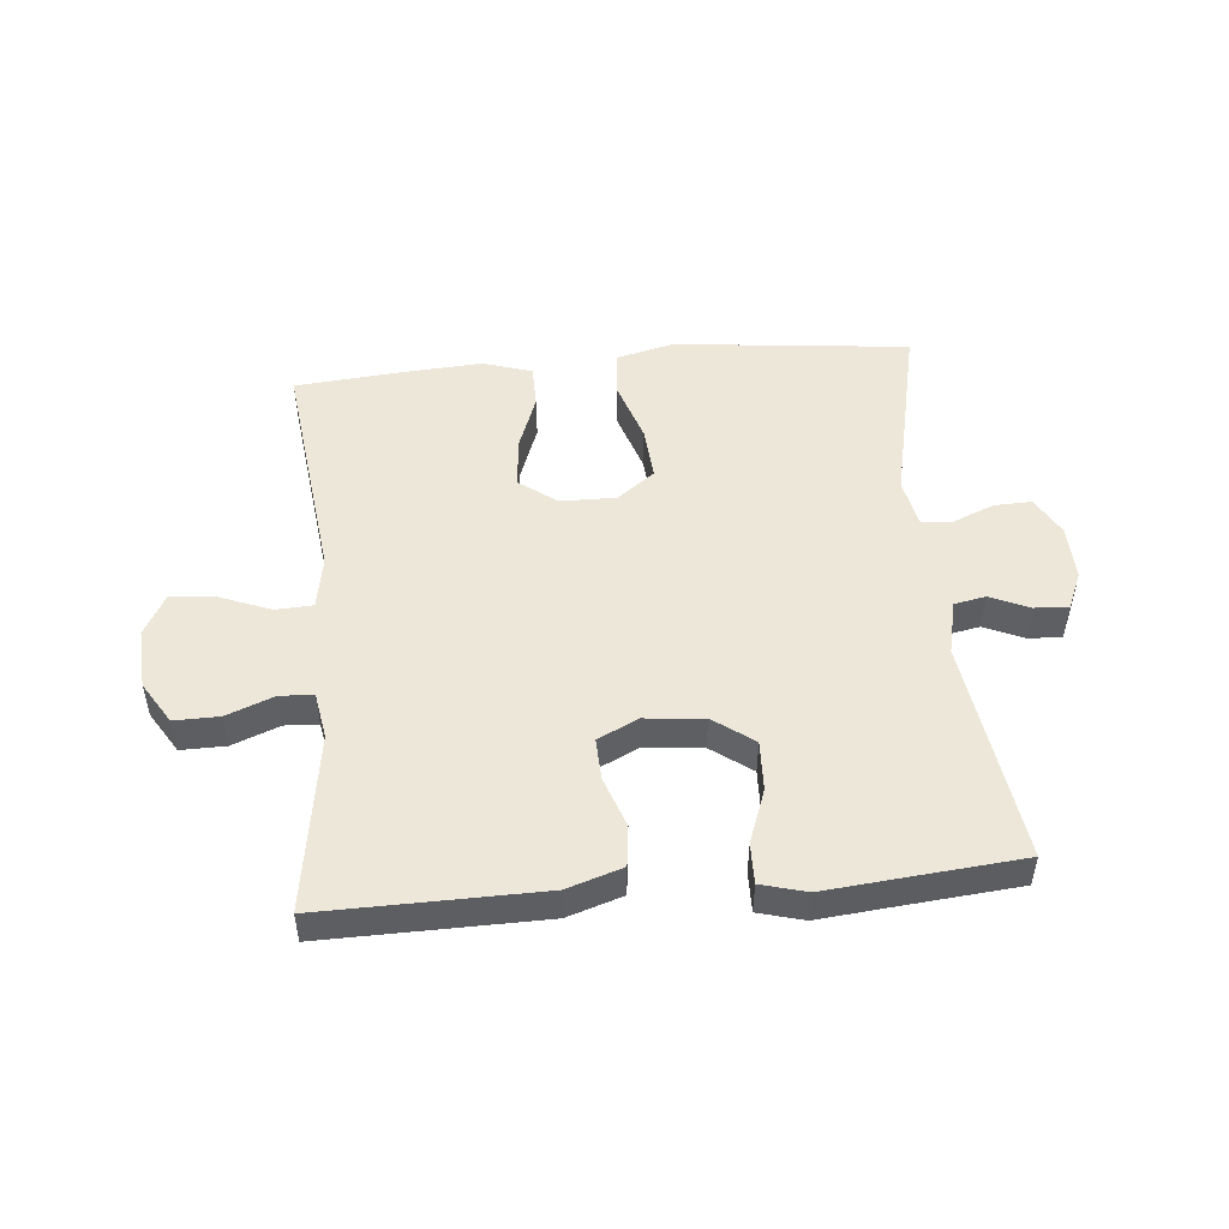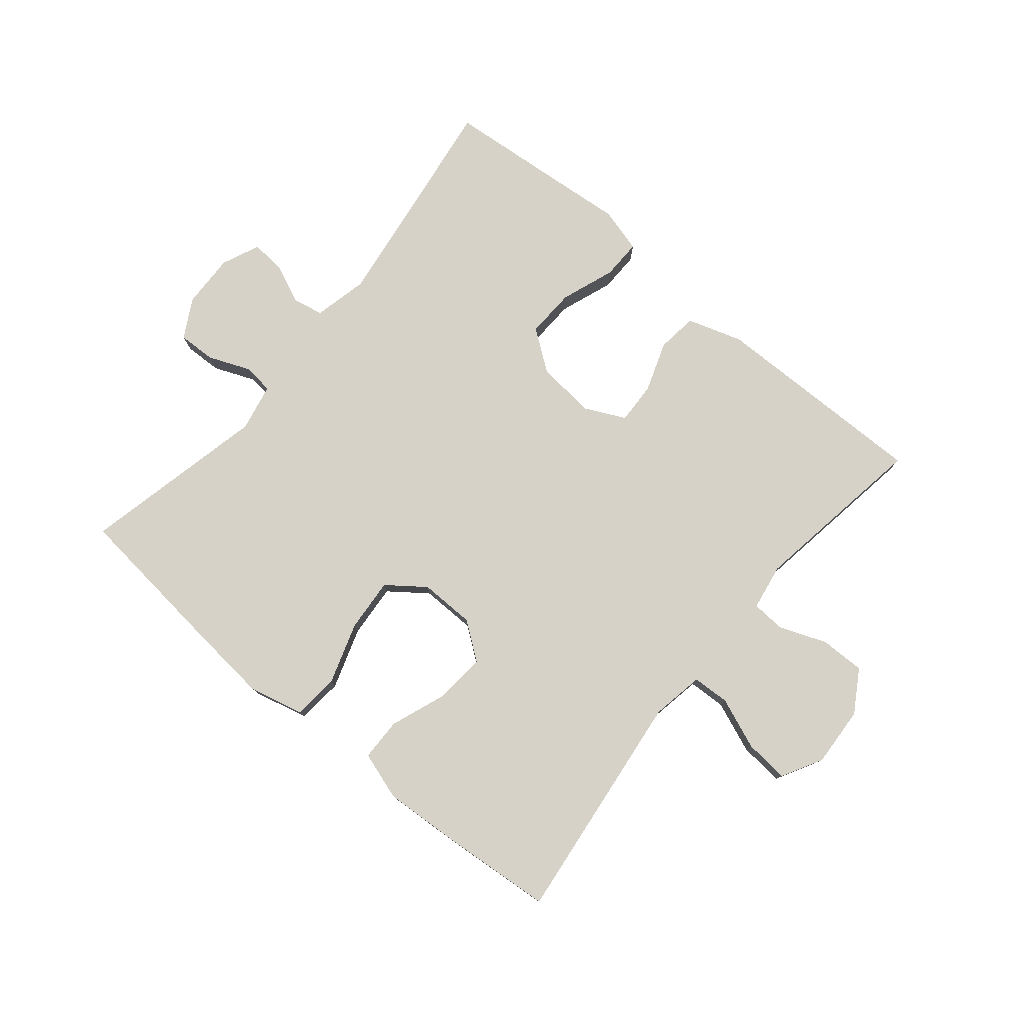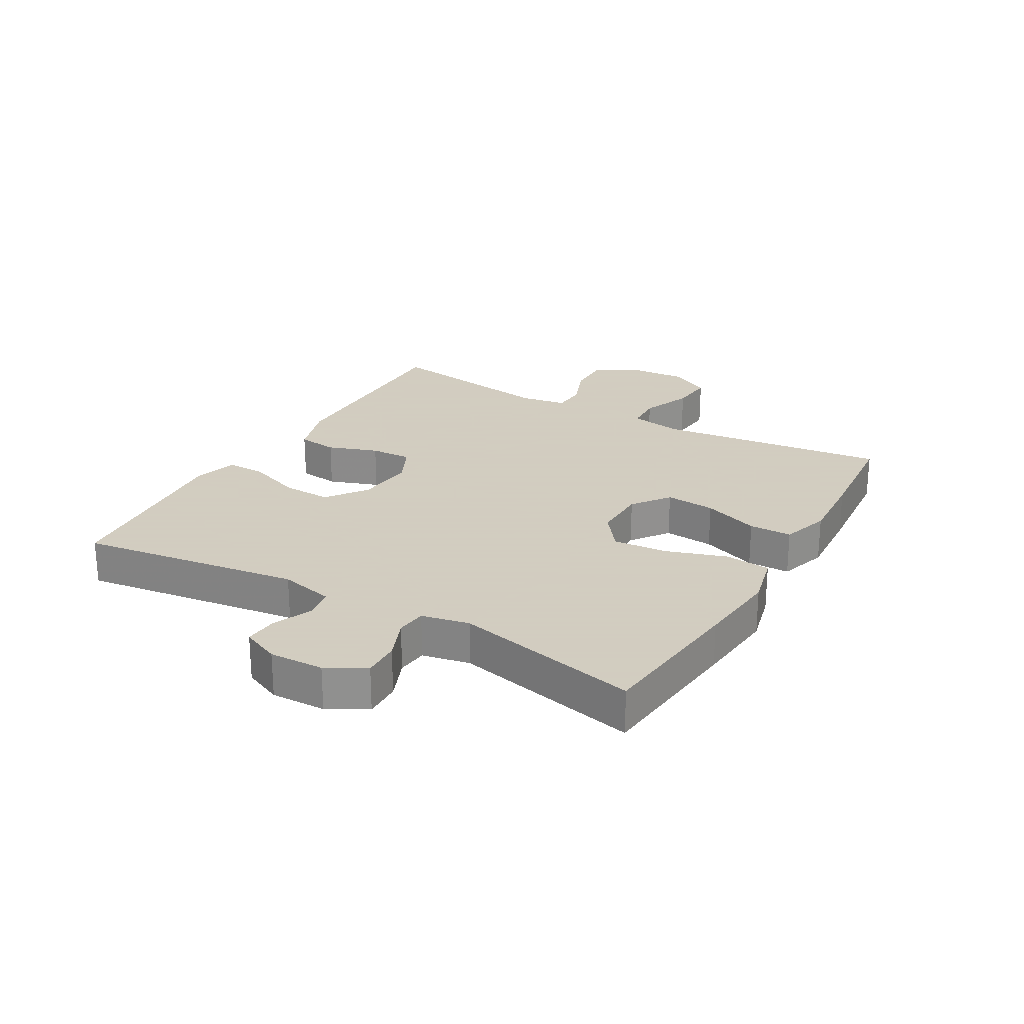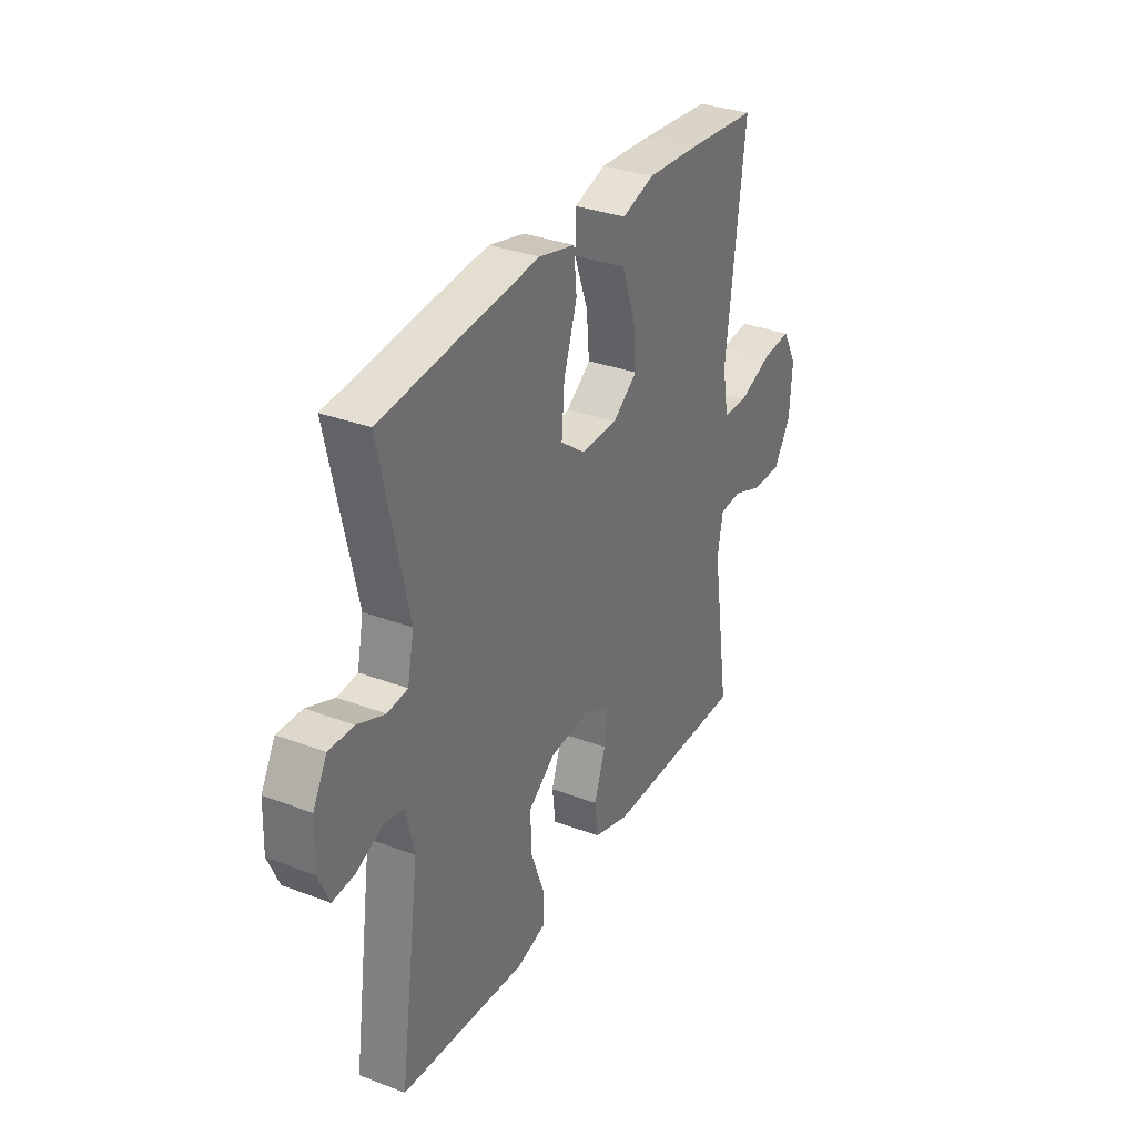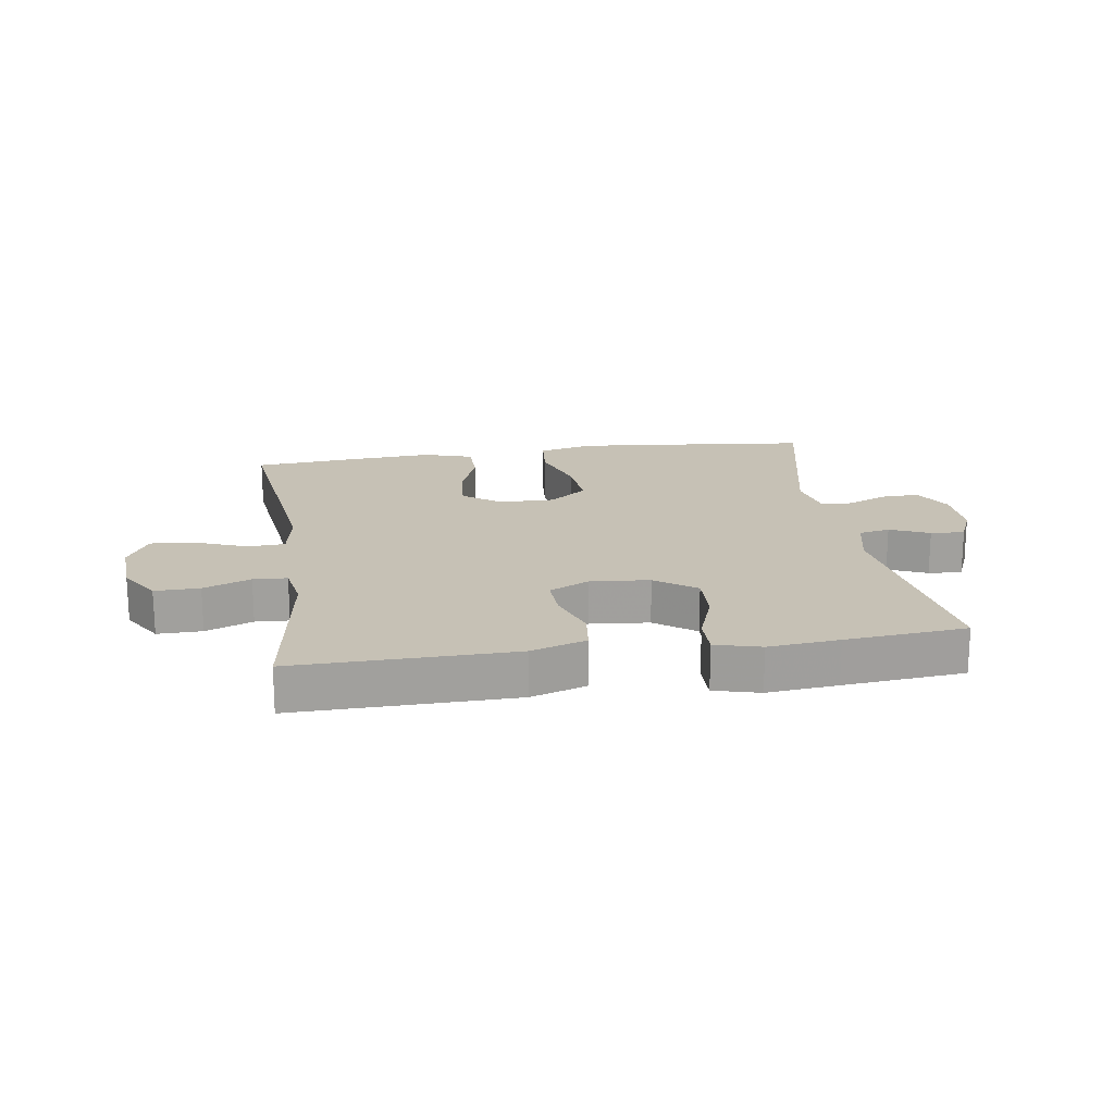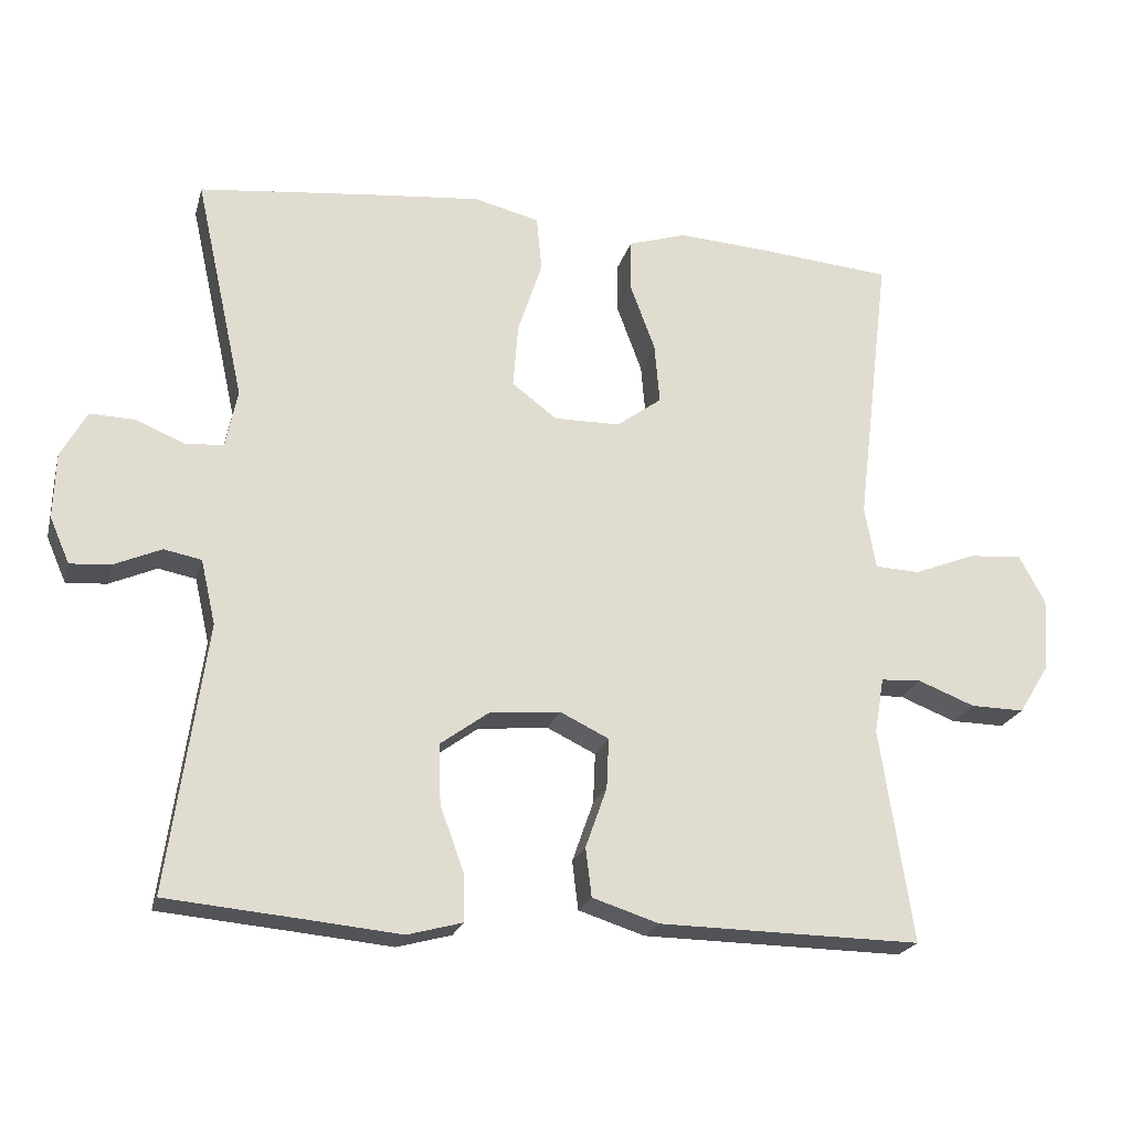
<metadata>
{"format":"obj","ext":"obj","renderer":"f3d","projection":"perspective","resolution":1024,"background":"white","views":[{"elev":50.0,"azim":174.8,"up":"+Y"},{"elev":78.4,"azim":39.8,"up":"+Y"},{"elev":24.3,"azim":-60.0,"up":"+Y"},{"elev":32.8,"azim":-62.4,"up":"+Z"},{"elev":18.8,"azim":171.4,"up":"+Y"},{"elev":-21.8,"azim":-14.2,"up":"+Z"}]}
</metadata>
<code>
v -0.5 0.07 0.5
v -0.248 0.07 0.527
v -0.112 0.07 0.54
v -0.023 0.07 0.518
v -0.016 0.07 0.443
v -0.049 0.07 0.343
v -0.056 0.07 0.255
v 0.005 0.07 0.209
v 0.095 0.07 0.21
v 0.156 0.07 0.255
v 0.149 0.07 0.337
v 0.115 0.07 0.429
v 0.116 0.07 0.499
v 0.195 0.07 0.524
v 0.319 0.07 0.516
v 0.5 0.07 0.5
v 0.454 0.07 0.12
v 0.469 0.07 0.034
v 0.53 0.07 0.031
v 0.614 0.07 0.064
v 0.686 0.07 0.07
v 0.722 0.07 0.004
v 0.716 0.07 -0.094
v 0.674 0.07 -0.162
v 0.601 0.07 -0.161
v 0.524 0.07 -0.131
v 0.469 0.07 -0.134
v 0.456 0.07 -0.21
v 0.5 0.07 -0.5
v 0.279 0.07 -0.497
v 0.144 0.07 -0.495
v 0.054 0.07 -0.466
v 0.046 0.07 -0.4
v 0.075 0.07 -0.318
v 0.078 0.07 -0.25
v 0.012 0.07 -0.218
v -0.084 0.07 -0.227
v -0.15 0.07 -0.275
v -0.147 0.07 -0.356
v -0.115 0.07 -0.444
v -0.114 0.07 -0.509
v -0.188 0.07 -0.529
v -0.303 0.07 -0.518
v -0.5 0.07 -0.5
v -0.449 0.07 -0.137
v -0.469 0.07 -0.049
v -0.52 0.07 -0.039
v -0.584 0.07 -0.067
v -0.639 0.07 -0.071
v -0.666 0.07 -0.009
v -0.663 0.07 0.08
v -0.628 0.07 0.143
v -0.567 0.07 0.141
v -0.499 0.07 0.113
v -0.449 0.07 0.118
v -0.433 0.07 0.196
v -0.5 0 0.5
v -0.248 0 0.527
v -0.112 0 0.54
v -0.023 0 0.518
v -0.016 0 0.443
v -0.049 0 0.343
v -0.056 0 0.255
v 0.005 0 0.209
v 0.095 0 0.21
v 0.156 0 0.255
v 0.149 0 0.337
v 0.115 0 0.429
v 0.116 0 0.499
v 0.195 0 0.524
v 0.319 0 0.516
v 0.5 0 0.5
v 0.454 0 0.12
v 0.469 0 0.034
v 0.53 0 0.031
v 0.614 0 0.064
v 0.686 0 0.07
v 0.722 0 0.004
v 0.716 0 -0.094
v 0.674 0 -0.162
v 0.601 0 -0.161
v 0.524 0 -0.131
v 0.469 0 -0.134
v 0.456 0 -0.21
v 0.5 0 -0.5
v 0.279 0 -0.497
v 0.144 0 -0.495
v 0.054 0 -0.466
v 0.046 0 -0.4
v 0.075 0 -0.318
v 0.078 0 -0.25
v 0.012 0 -0.218
v -0.084 0 -0.227
v -0.15 0 -0.275
v -0.147 0 -0.356
v -0.115 0 -0.444
v -0.114 0 -0.509
v -0.188 0 -0.529
v -0.303 0 -0.518
v -0.5 0 -0.5
v -0.449 0 -0.137
v -0.469 0 -0.049
v -0.52 0 -0.039
v -0.584 0 -0.067
v -0.639 0 -0.071
v -0.666 0 -0.009
v -0.663 0 0.08
v -0.628 0 0.143
v -0.567 0 0.141
v -0.499 0 0.113
v -0.449 0 0.118
v -0.433 0 0.196
f 52 53 54
f 51 52 54
f 50 51 54
f 49 50 54
f 48 49 54
f 47 48 54
f 46 47 54 55
f 45 46 55 56
f 43 44 45
f 43 45 56
f 42 43 56
f 41 42 56
f 40 41 56
f 39 40 56
f 32 33 34
f 31 32 34
f 30 31 34
f 29 30 34
f 28 29 34
f 27 28 34 35
f 24 25 26
f 23 24 26
f 22 23 26
f 21 22 26
f 20 21 26
f 19 20 26
f 18 19 26 27
f 27 35 36
f 18 27 36
f 17 18 36
f 15 16 17
f 14 15 17
f 13 14 17
f 12 13 17
f 11 12 17
f 4 5 6
f 3 4 6
f 2 3 6
f 1 2 6
f 56 1 6
f 56 6 7
f 38 39 56
f 56 7 8
f 38 56 8
f 37 38 8
f 36 37 8 9
f 17 36 9 10
f 10 11 17
f 110 109 108
f 110 108 107
f 110 107 106
f 110 106 105
f 110 105 104
f 110 104 103
f 111 110 103 102
f 112 111 102 101
f 101 100 99
f 112 101 99
f 112 99 98
f 112 98 97
f 112 97 96
f 112 96 95
f 90 89 88
f 90 88 87
f 90 87 86
f 90 86 85
f 90 85 84
f 91 90 84 83
f 82 81 80
f 82 80 79
f 82 79 78
f 82 78 77
f 82 77 76
f 82 76 75
f 83 82 75 74
f 92 91 83
f 92 83 74
f 92 74 73
f 73 72 71
f 73 71 70
f 73 70 69
f 73 69 68
f 73 68 67
f 62 61 60
f 62 60 59
f 62 59 58
f 62 58 57
f 62 57 112
f 63 62 112
f 112 95 94
f 64 63 112
f 64 112 94
f 64 94 93
f 65 64 93 92
f 66 65 92 73
f 73 67 66
f 1 57 58 2
f 2 58 59 3
f 3 59 60 4
f 4 60 61 5
f 5 61 62 6
f 6 62 63 7
f 7 63 64 8
f 8 64 65 9
f 9 65 66 10
f 10 66 67 11
f 11 67 68 12
f 12 68 69 13
f 13 69 70 14
f 14 70 71 15
f 15 71 72 16
f 16 72 73 17
f 17 73 74 18
f 18 74 75 19
f 19 75 76 20
f 20 76 77 21
f 21 77 78 22
f 22 78 79 23
f 23 79 80 24
f 24 80 81 25
f 25 81 82 26
f 26 82 83 27
f 27 83 84 28
f 28 84 85 29
f 29 85 86 30
f 30 86 87 31
f 31 87 88 32
f 32 88 89 33
f 33 89 90 34
f 34 90 91 35
f 35 91 92 36
f 36 92 93 37
f 37 93 94 38
f 38 94 95 39
f 39 95 96 40
f 40 96 97 41
f 41 97 98 42
f 42 98 99 43
f 43 99 100 44
f 44 100 101 45
f 45 101 102 46
f 46 102 103 47
f 47 103 104 48
f 48 104 105 49
f 49 105 106 50
f 50 106 107 51
f 51 107 108 52
f 52 108 109 53
f 53 109 110 54
f 54 110 111 55
f 55 111 112 56
f 56 112 57 1

</code>
